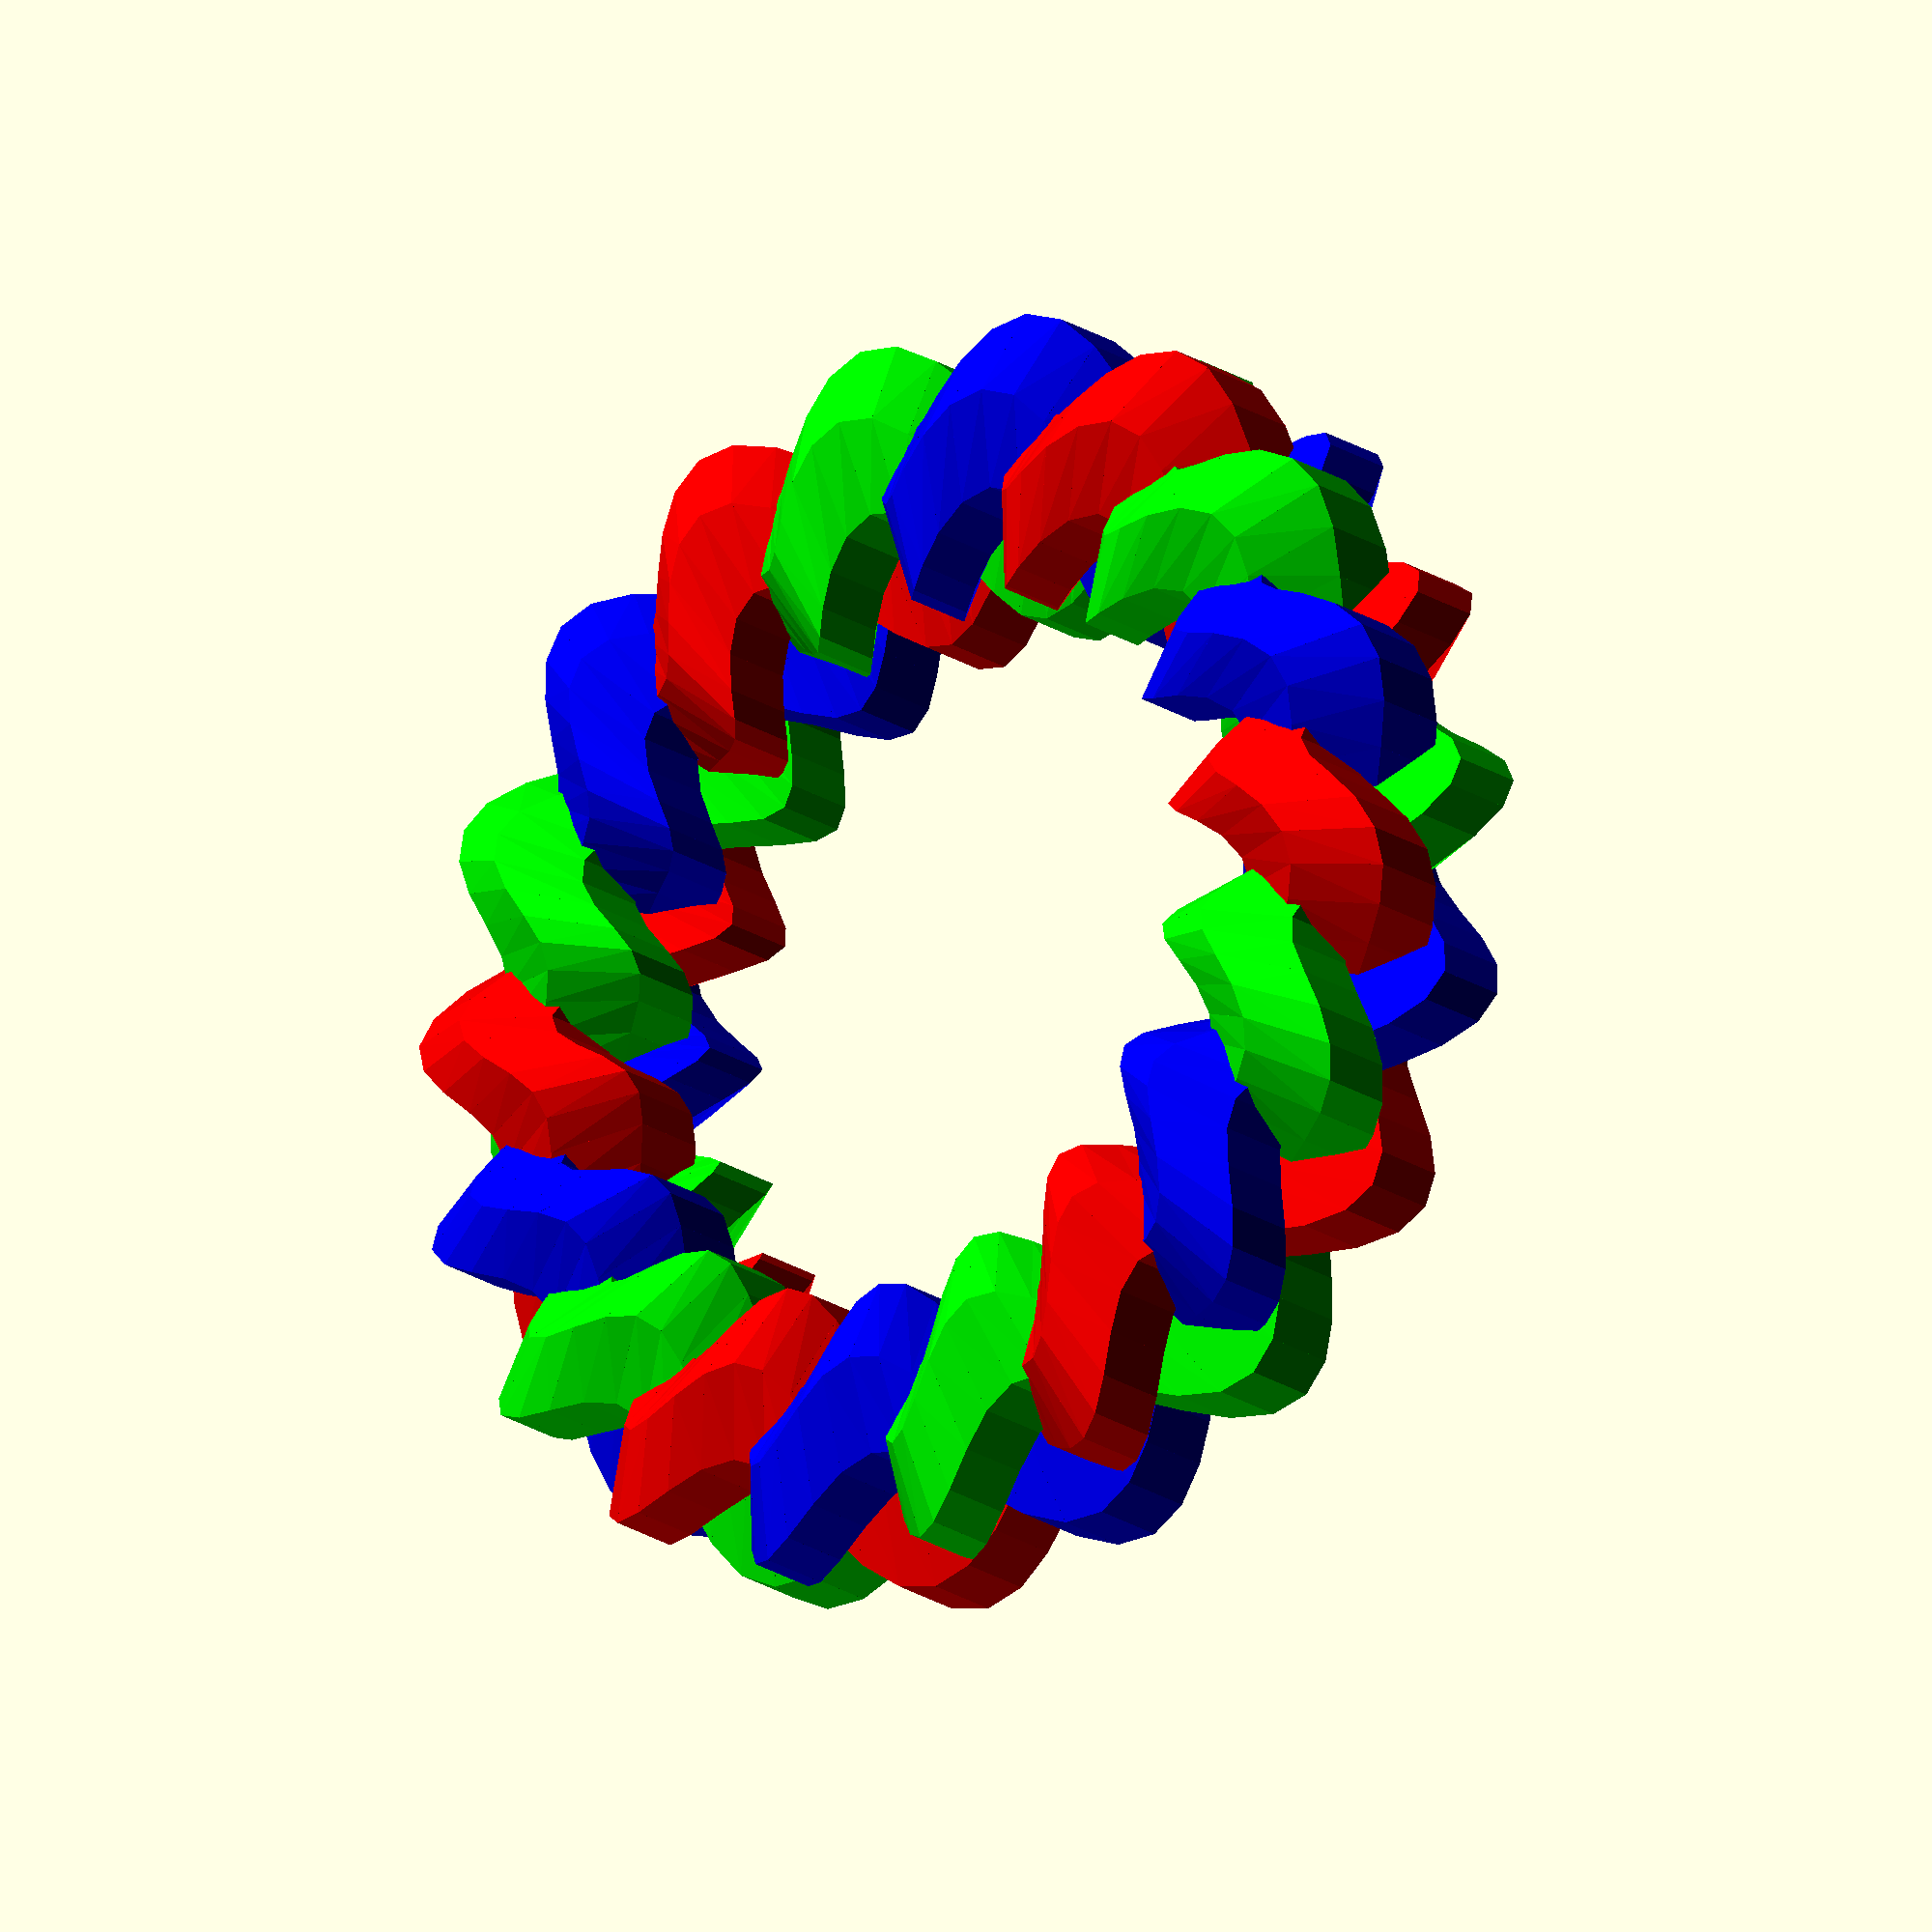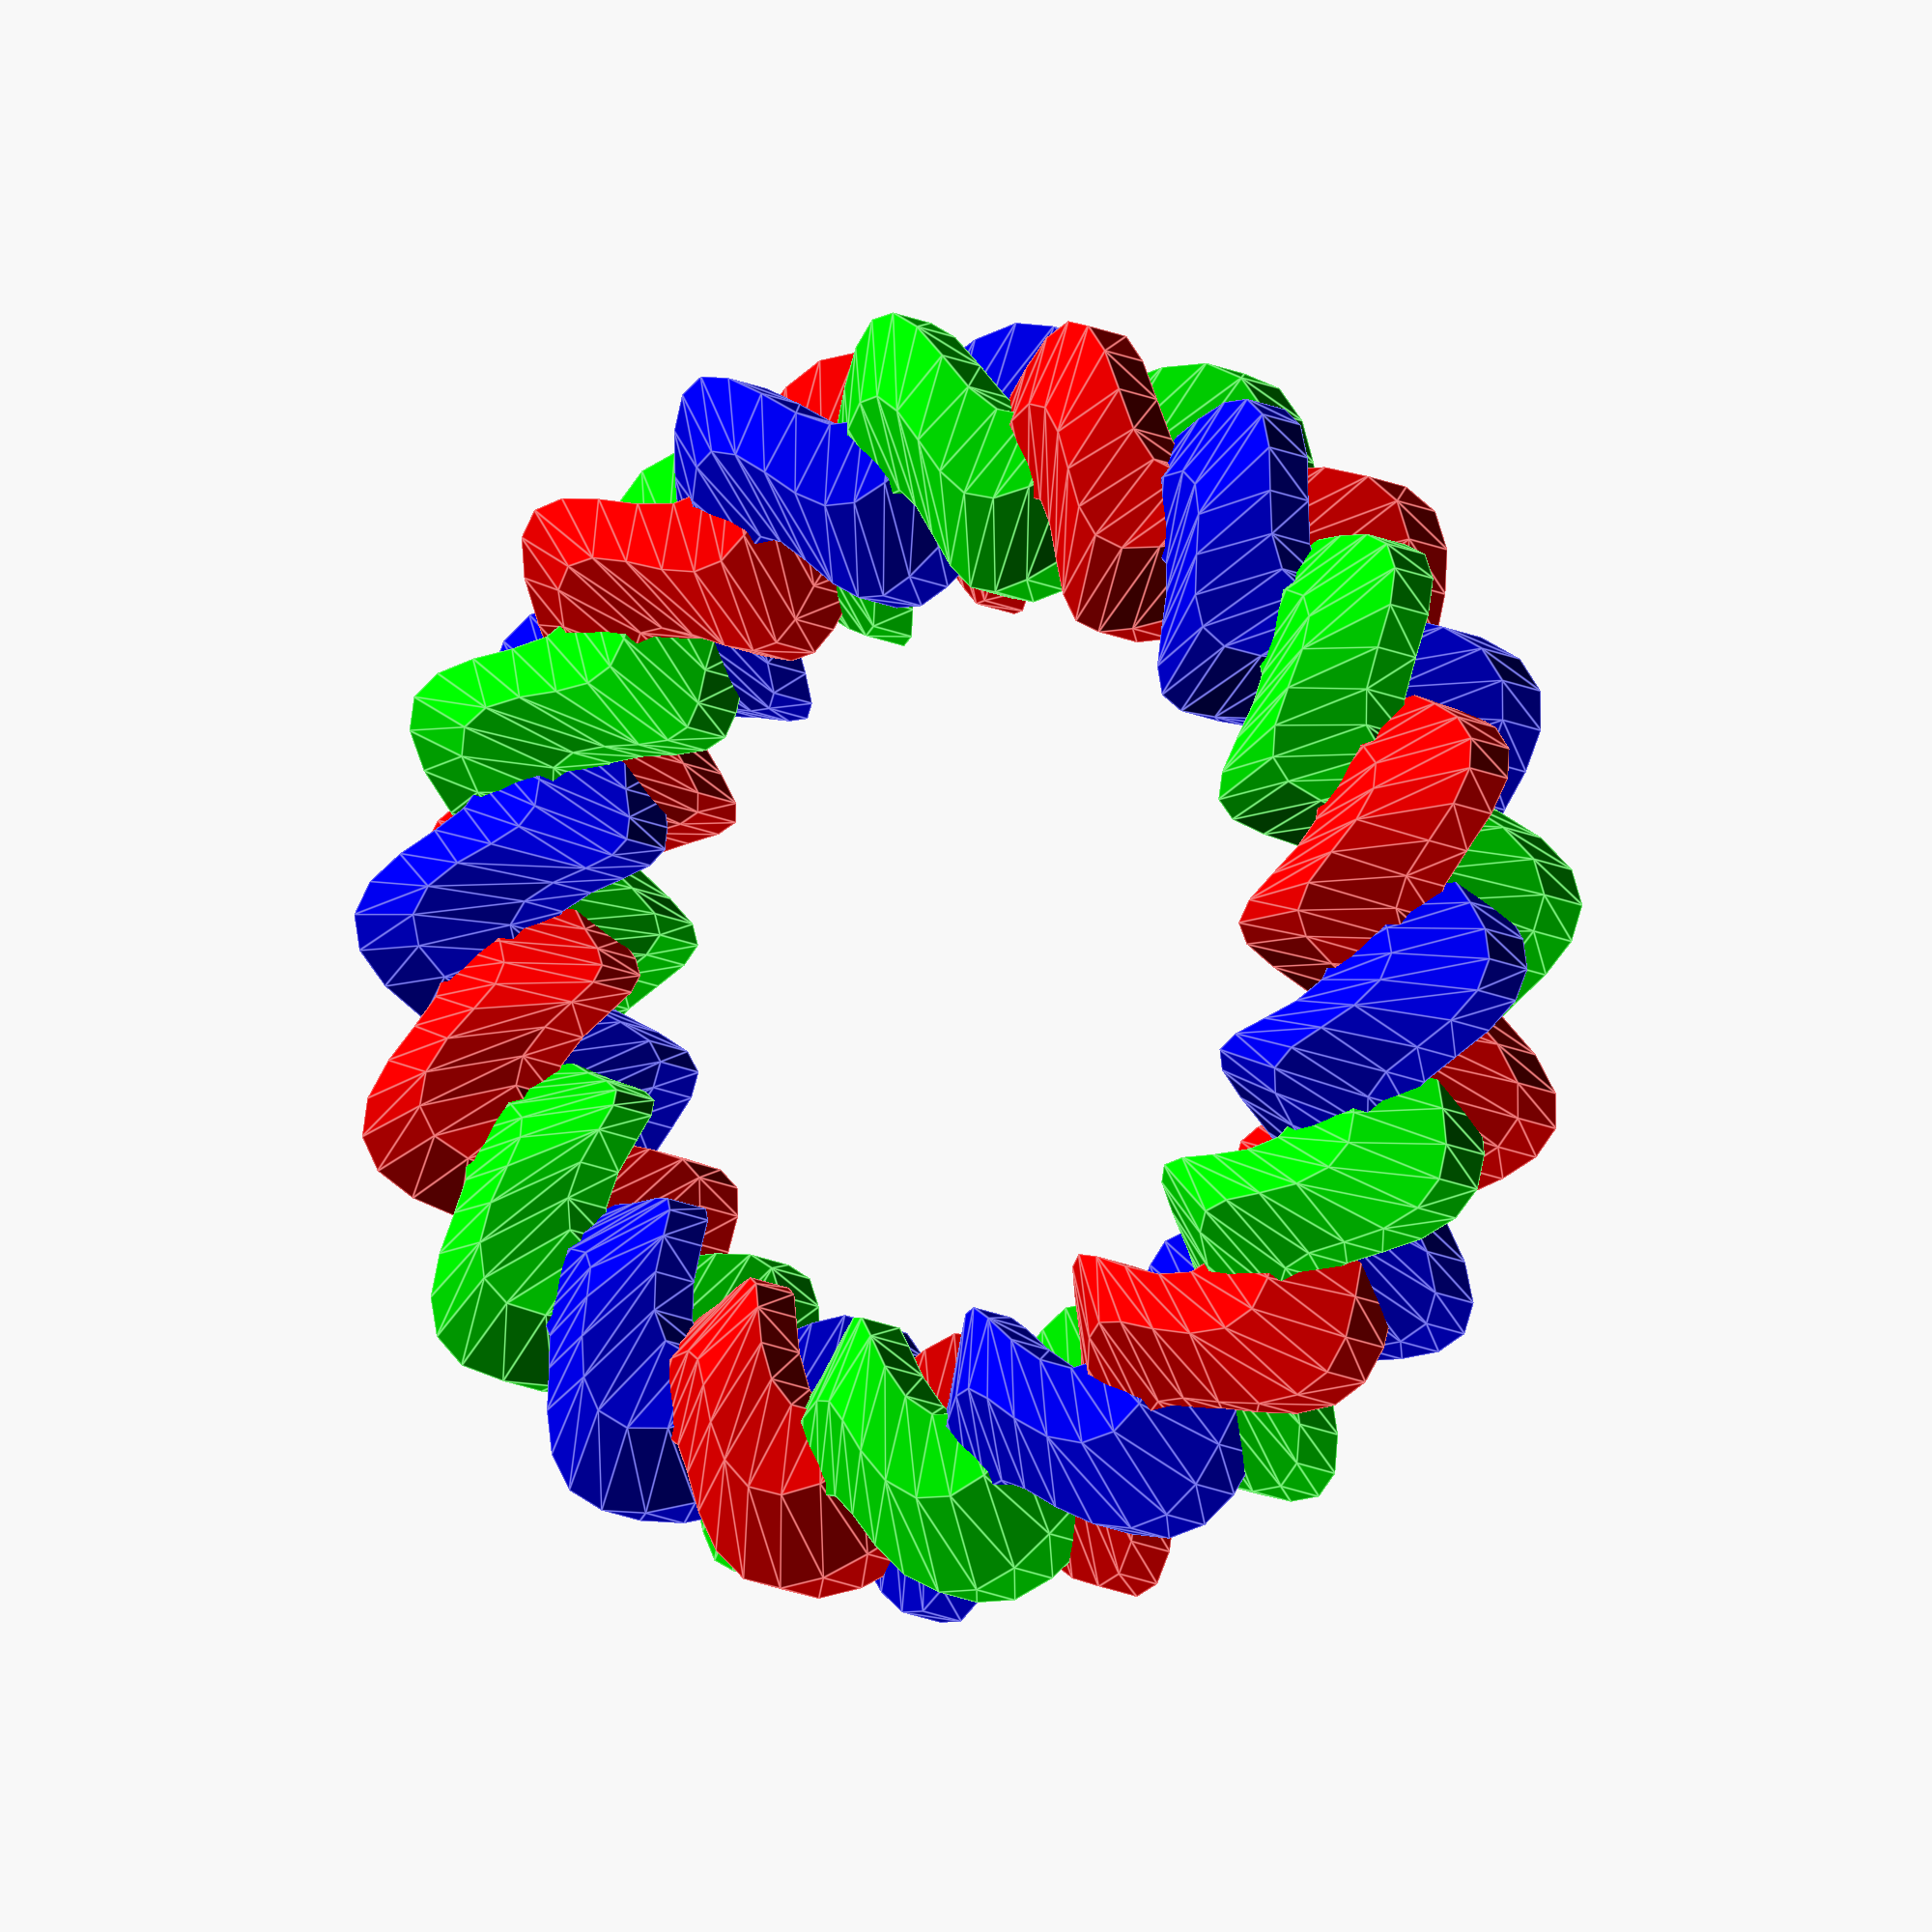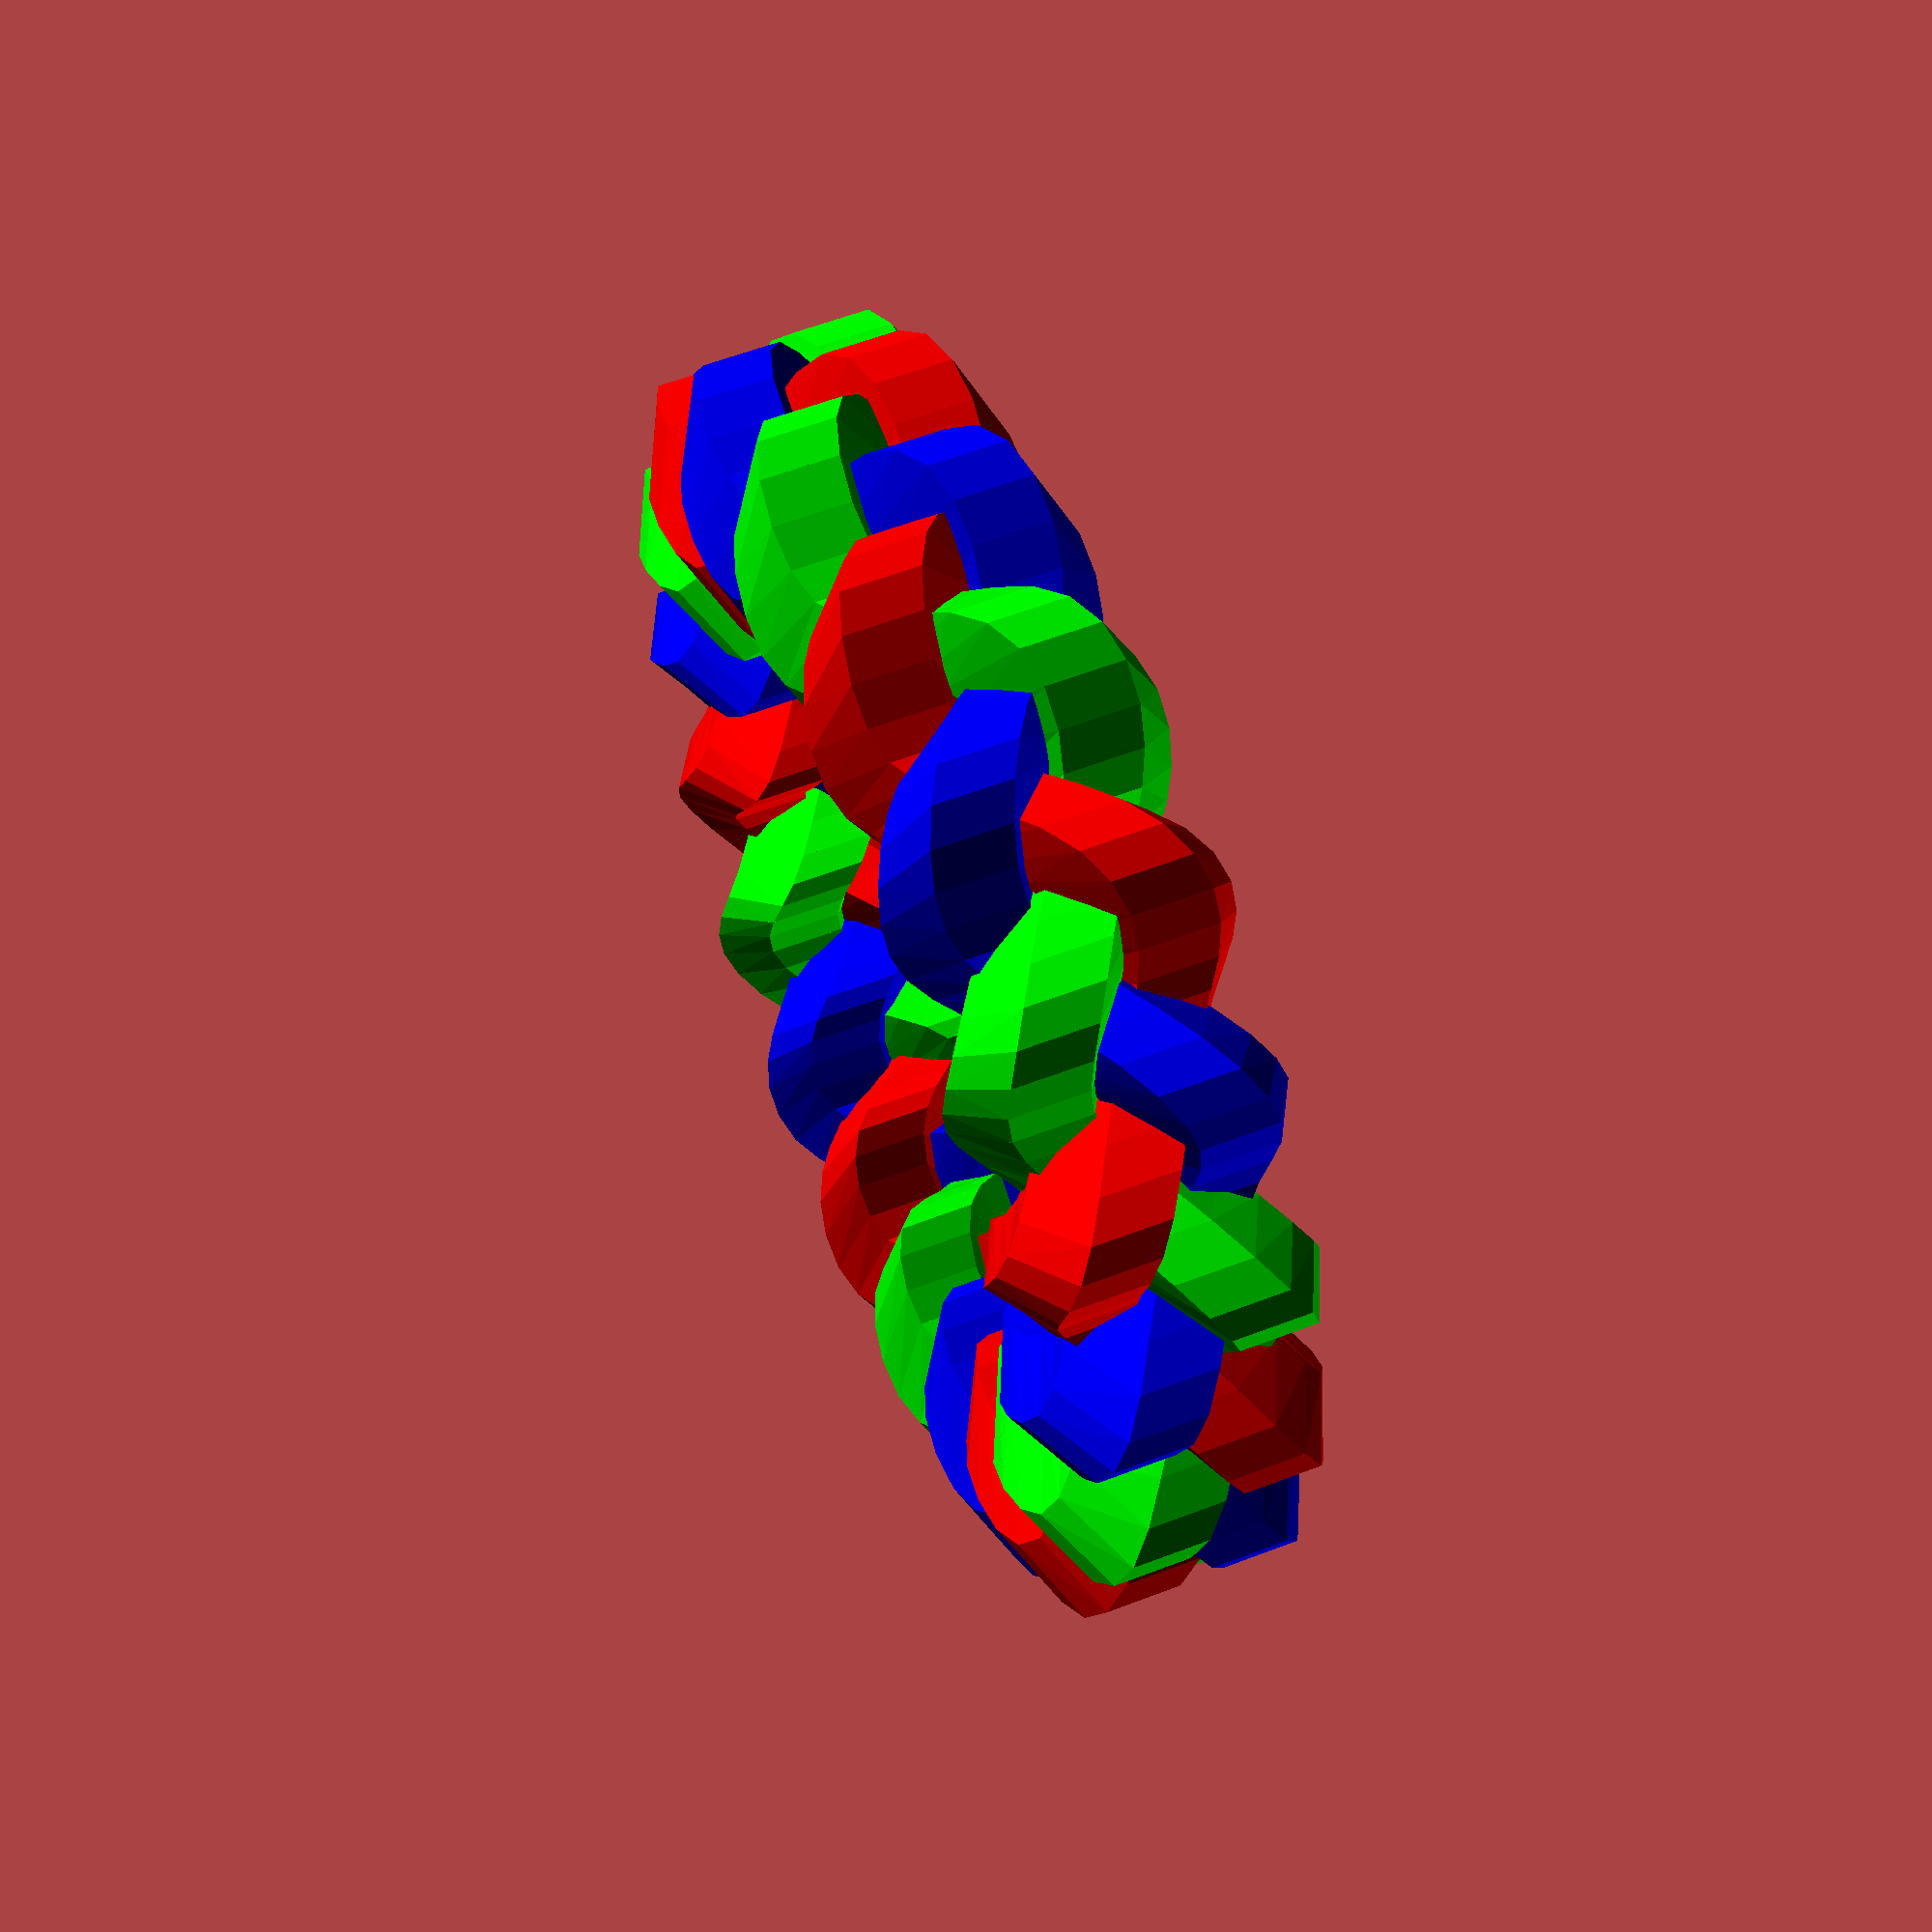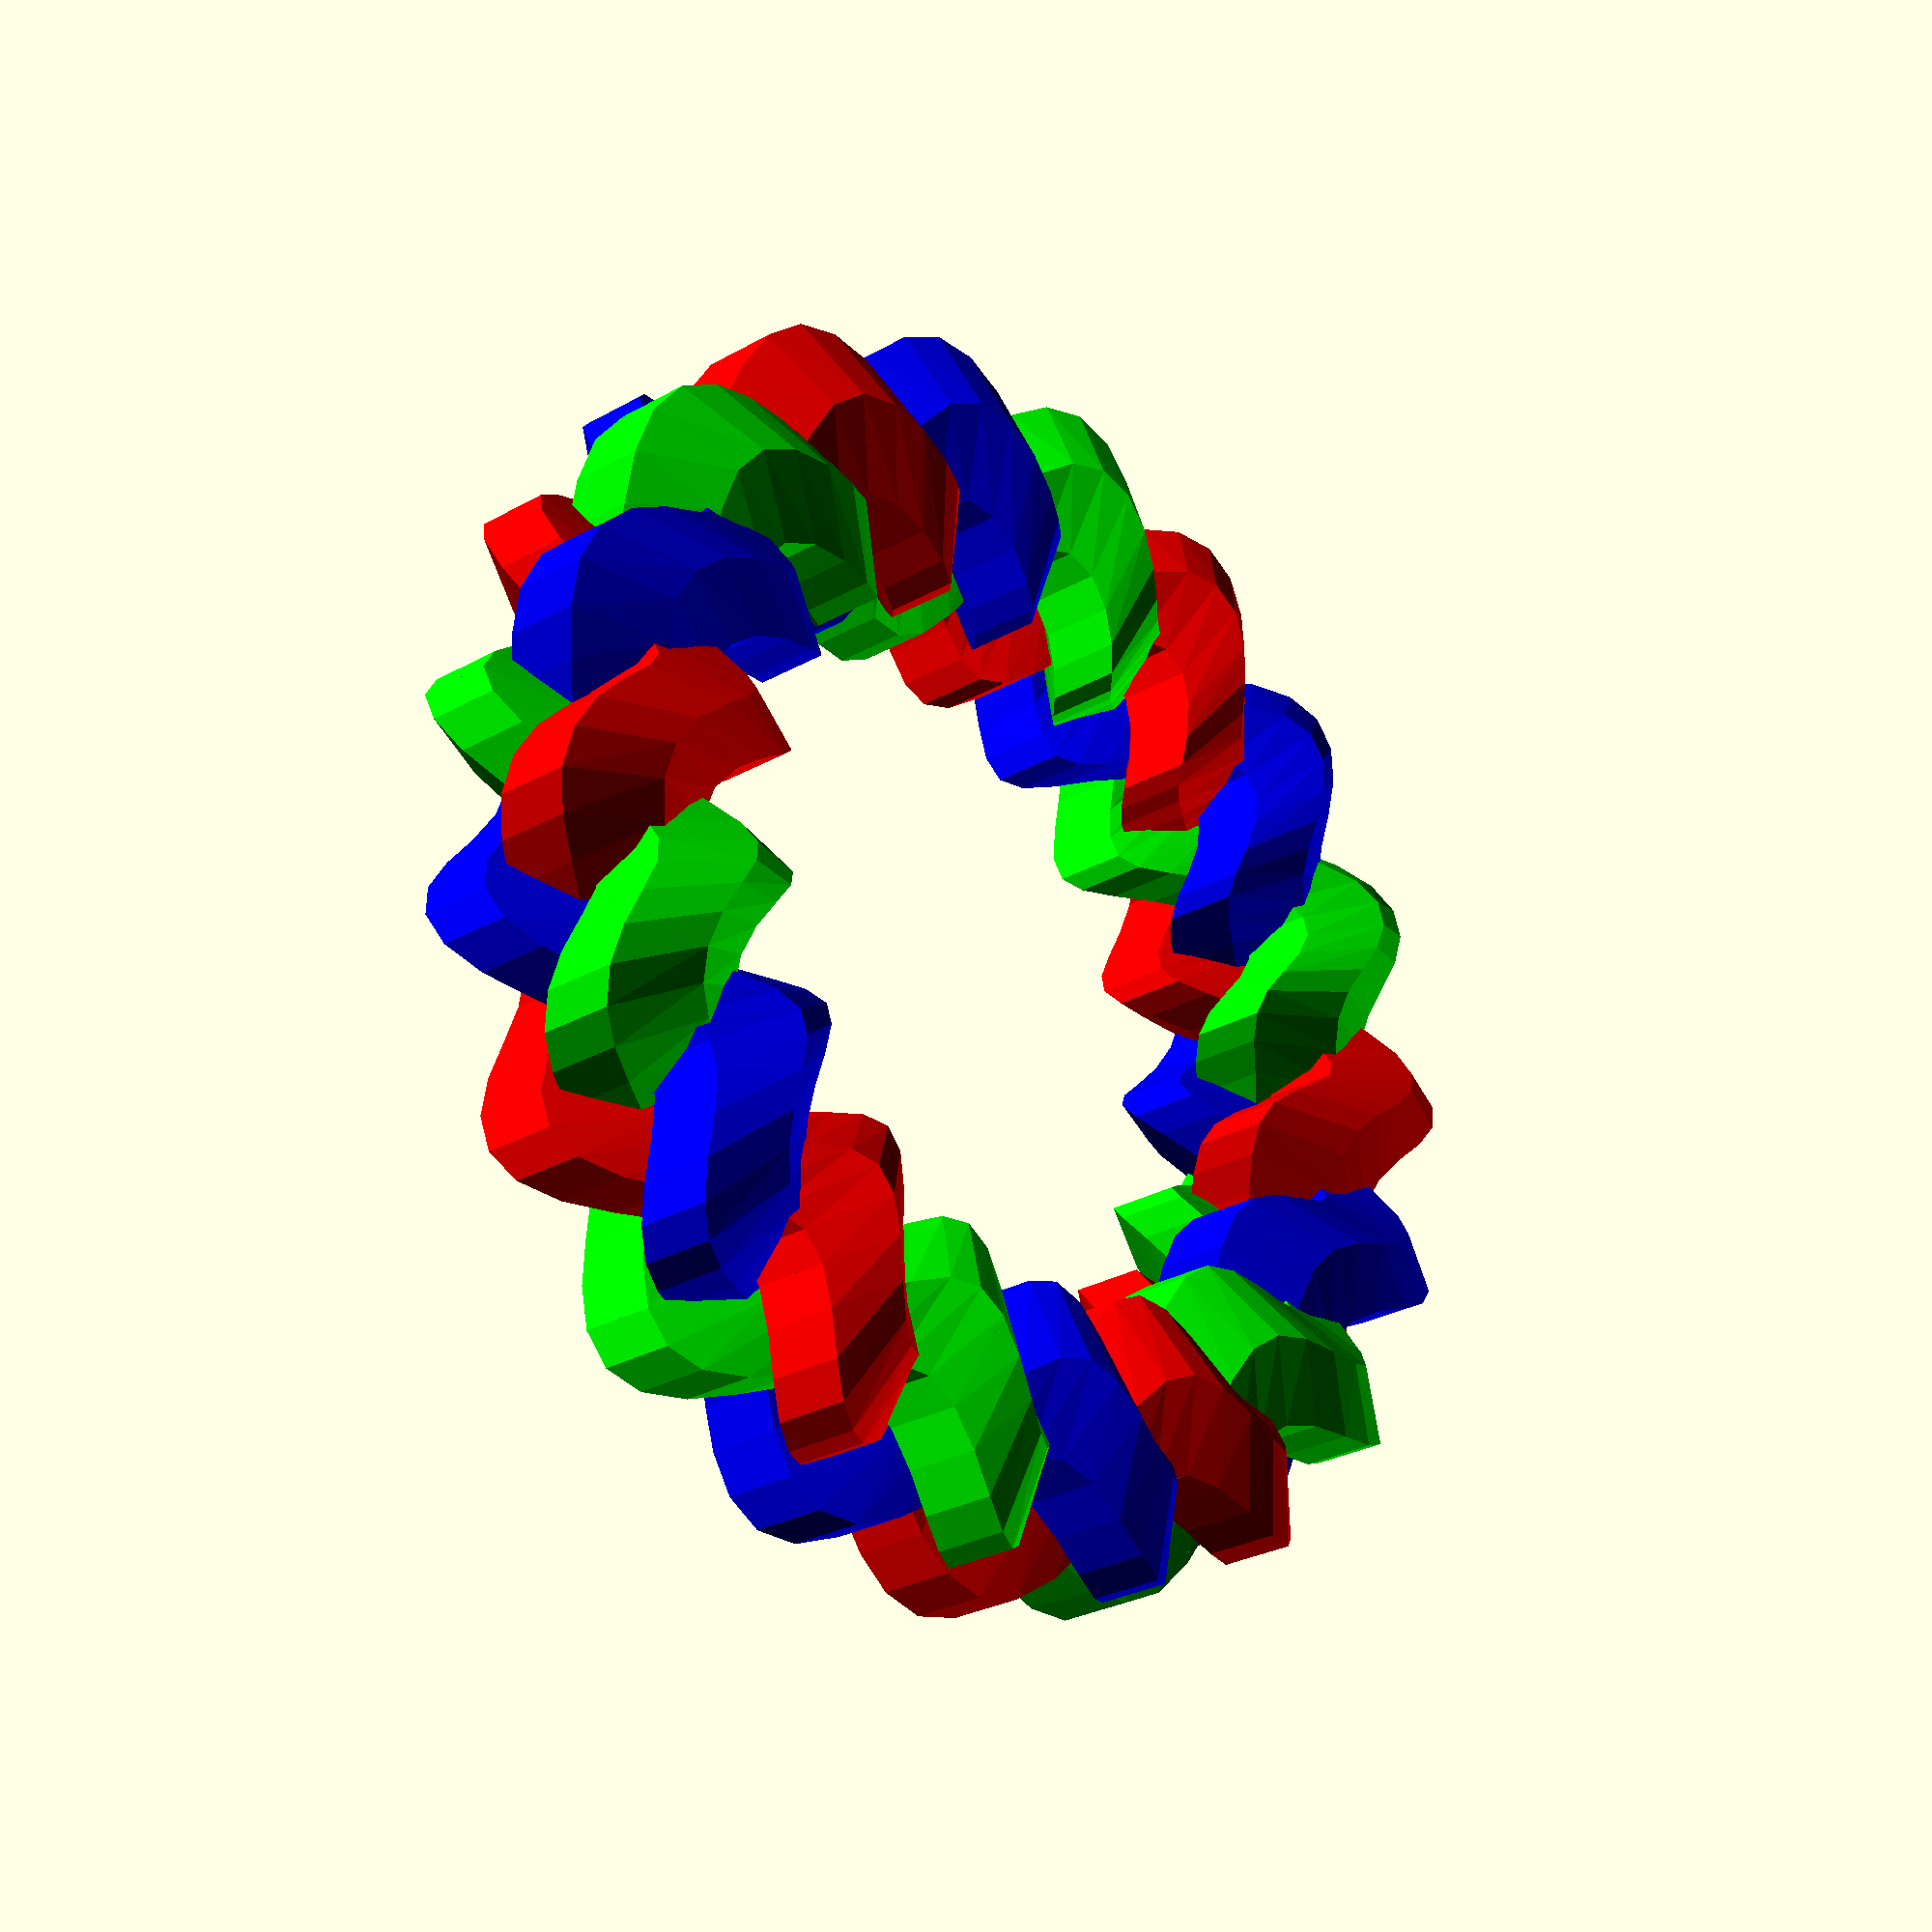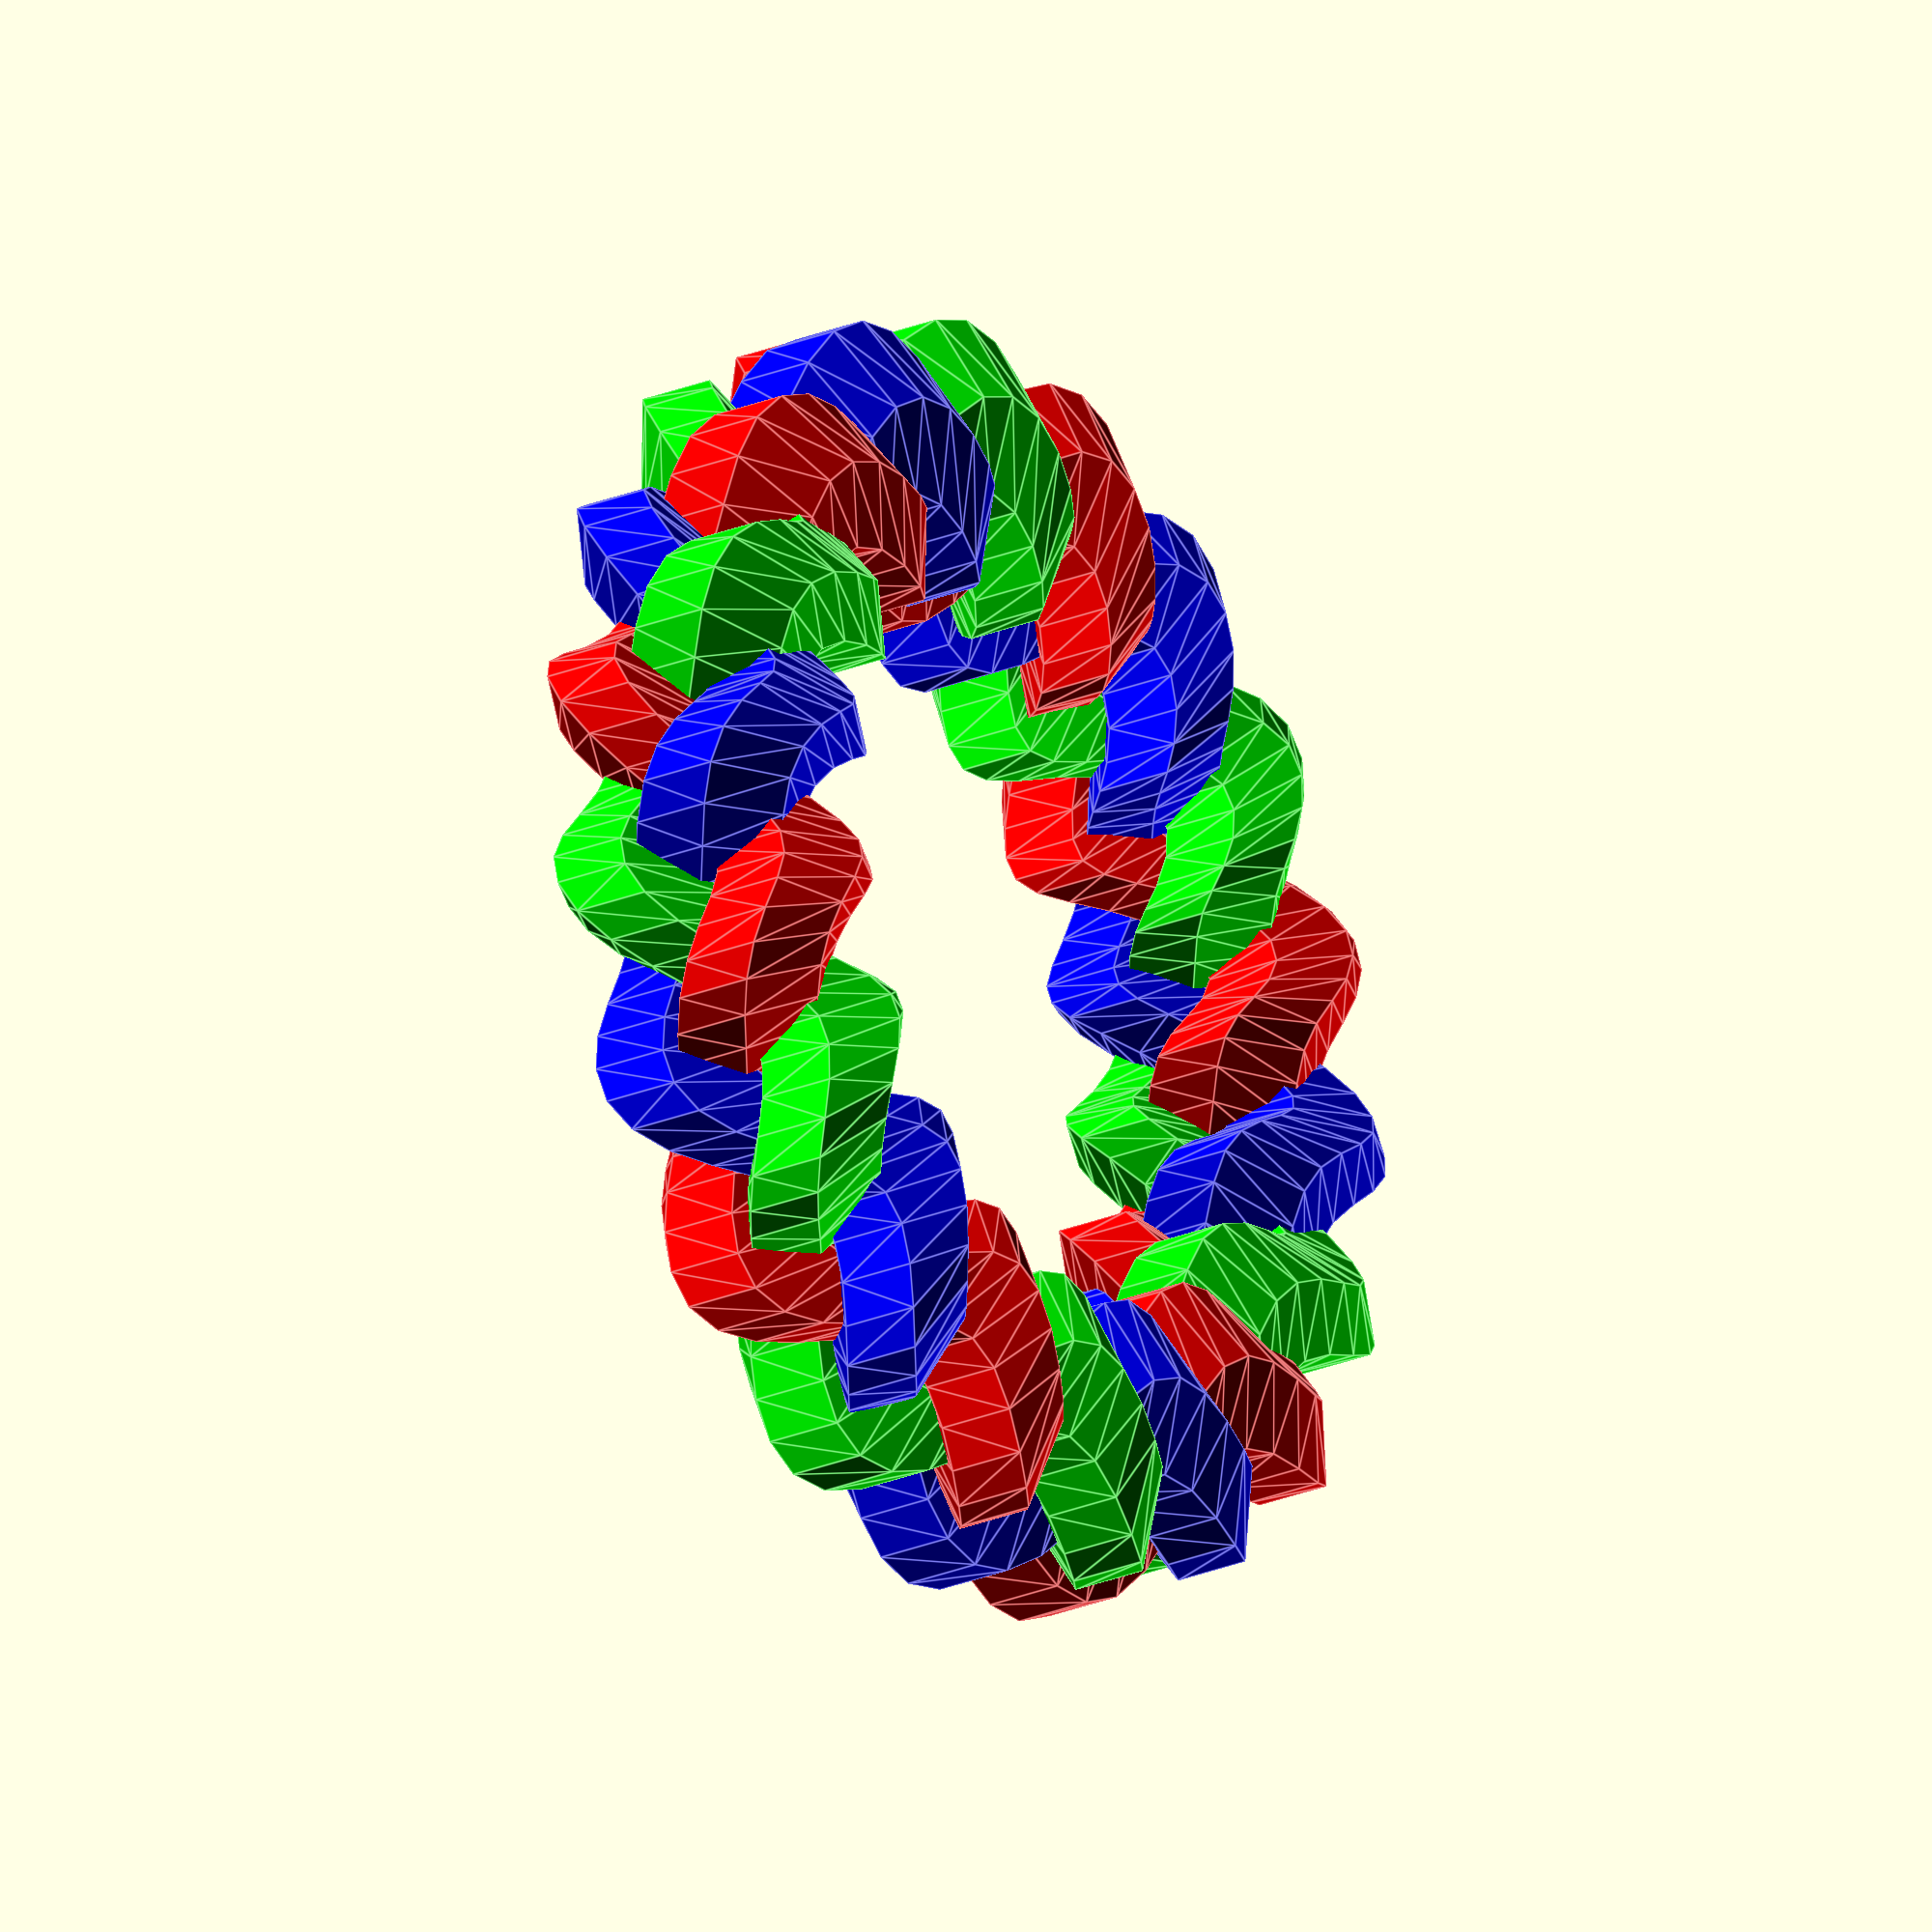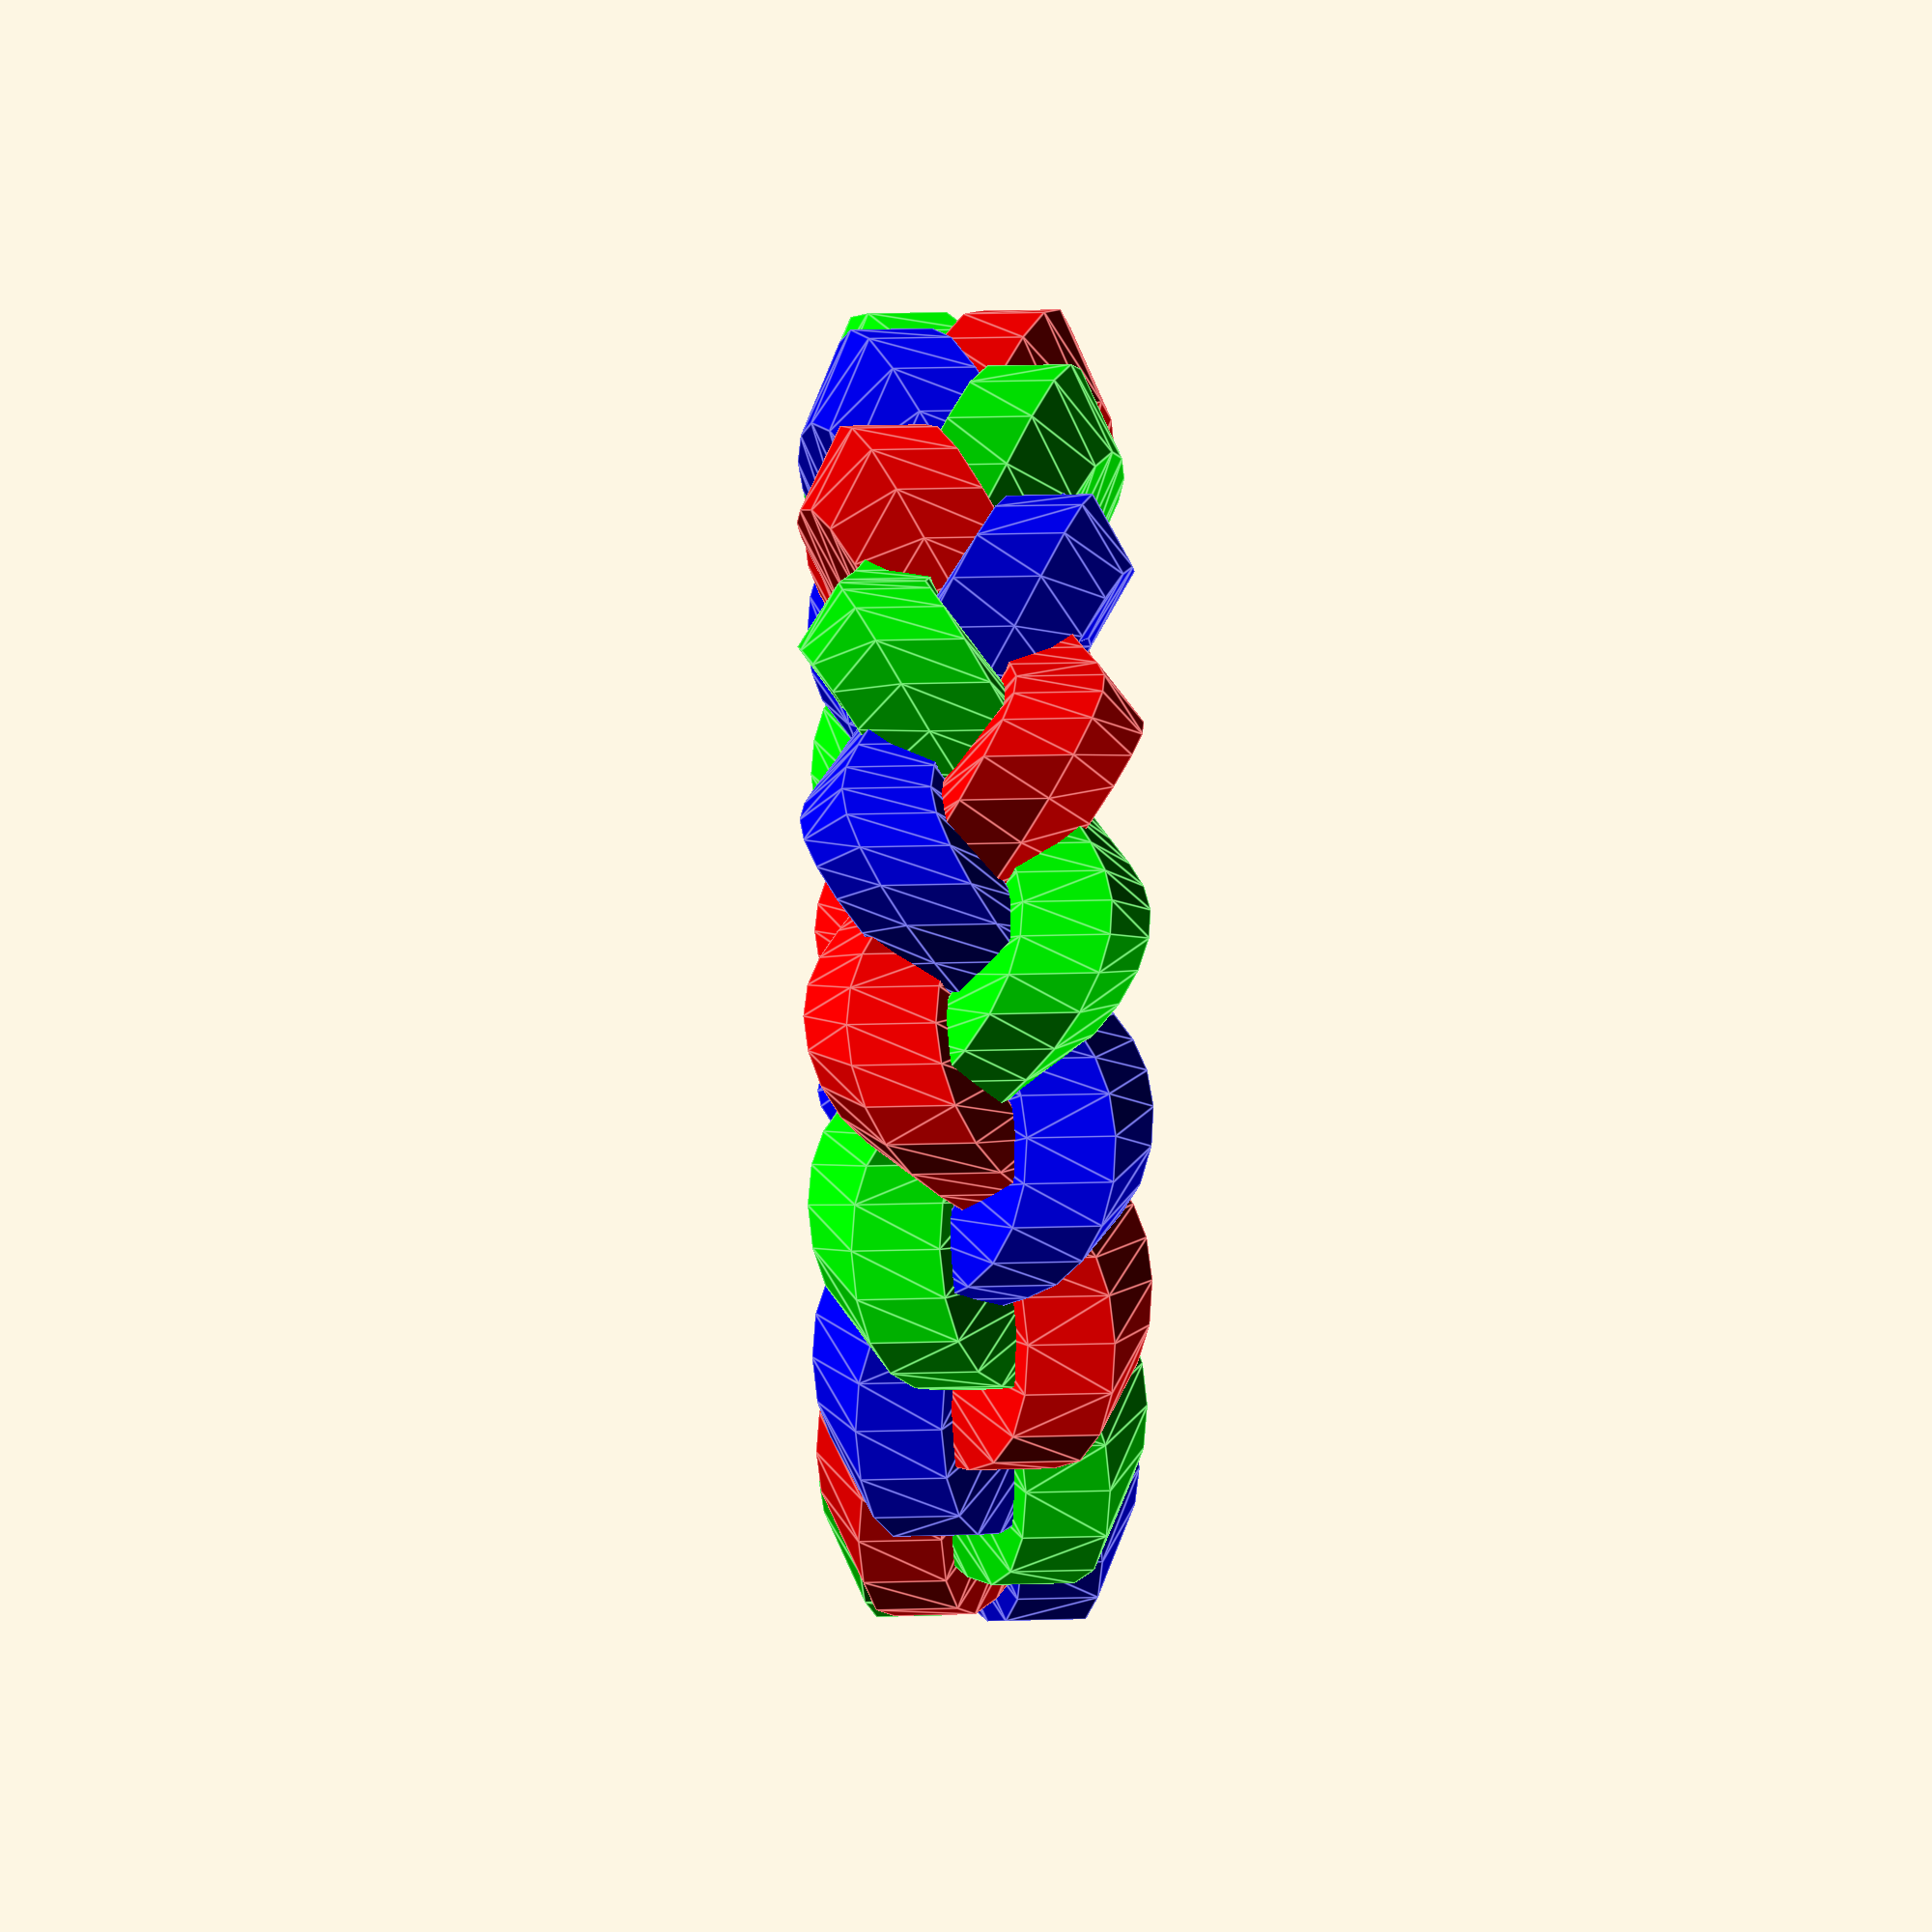
<openscad>
/* [Ring Maker] */
// this uses a lot of hull commands, and thus takes a while to load.

//bare in mind that printers often print weird, so it might scaled in your slicer or cleaned up

//BEGIN CUSTOMIZER VARIABLES  
/*[Sizing]*/
Country="United States"; //[United States,Canada,Mexico,United Kingdom,Ireland,Australia,New Zealand,South Africa,Italy,Spain,Netherlands,Switzerland,India,China,South America,Japan,France,Germany,Austria,Belgium,Scandinavia]
//Format half sizes like that, regular sizes no spaces, always use capital letters if needed.
sizeValue= "7 1/4";

/* [Ring Options] */
//work in progress
ringheight=3;
//ditto
thickness=2;//[1:0.5:10]
//higher step takes more time but looks less blocky.
step = 10;//[.5:.5:20]
$fn=6;
//END CUSTOMIZER VARIABLES

/* [Hidden] */
US_Countries=["US","United States","Canada","Mexico"];
UK_Countries=["UK","United Kingdom","Ireland","Australia","New Zealand","South Africa"];
Spain_Countries=["ES","Italy","Spain","Netherlands","Switzerland"];
India_Countries=["IN","India"];
China_Countries=["CI","China","South America"];
Japan_Countries=["JP","Japan"];
ISO_Countries=["EU","France","Germany","Austria","Belgium","Scandinavia"];
//https://en.wikipedia.org/wiki/Ring_size

//USSizes_All =[12.04,12.24  ,12.45,12.65  ,12.85  ,13.06  ,13.26 ,13.46  ,13.67  ,13.87  ,14.07 ,14.27  ,14.48  ,14.68  ,14.88 ,15.09  ,15.29  ,15.49  ,15.7   ,15.9   ,16.1   ,16.31  ,16.51  ,16.71  ,16.92  ,17.12  ,17.32  ,17.53  ,17.73  ,17.93  ,18.14  ,18.34  ,18.54  ,18.75  ,18.95  ,19.15  ,19.35  ,19.56  ,19.76  ,19.96   ,20.17   ,20.37   ,20.57  ,20.78   ,20.98   ,21.18   ,21.39  ,21.59   ,21.79   ,22      ,22.2   ,22.4    ,22.61   ,22.81   ,23.01  ,23.22   ,23.42   ,23.62   ,23.83  ];
//USValues_All=["1/2","3/4"  ,"1"  ,"1 1/4","1 1/2","1 3/4","2"   ,"2 1/4","2 1/2","2 3/4","3"   ,"3 1/4","3 1/2","3 3/4","4"   ,"4 1/4","4 1/2","4 3/4","5"    ,"5 1/4","5 1/2","5 3/4","6"    ,"6 1/4","6 1/2","6 3/4","7"    ,"7 1/4","7 1/2","7 3/4","8"    ,"8 1/4","8 1/2","8 3/4","9"    ,"9 1/4","9 1/2","9 3/4","10"   ,"10 1/4","10 1/2","10 3/4","11"   ,"11 1/4","11 1/2","11 3/4","12"   ,"12 1/4","12 1/2","12 3/4","13"   ,"13 1/4","13 1/2","13 3/4","14"   ,"14 1/4","14 1/2","14 3/4","15"   ];
//UKValues_All=["A"  ,"A 1/2","B"  ,"B 1/2","C"    ,"C 1/2","D"   ,"D 1/2","E"    ,"E 1/2","F"   ,"F 1/2","G"    ,"G 1/2","H"   ,"H 1/2","I"    ,"J"    ,"J 1/2","K"    ,"K 1/2","L"    ,"L 1/2","M"    ,"M 1/2","N"    ,"N 1/2","O"    ,"O 1/2","P"    ,"P 1/2","Q"    ,"Q 1/2","R"    ,"R 1/2","S"    ,"S 1/2","T"    ,"T 1/2","U"     ,"U 1/2" ,"V"     ,"V 1/2","W"     ,"W 1/2" ,"X"     ,"X 1/2","Y"     ,"Z"  ];
//China_All   =[""   ,""     ,"1"  ,""     ,""     ,""     ,"2"   ,""     ,"3"    ,""     ,"4"   ,"5"    ,""     ,"6"    ,"7"   ,""     ,"8"    ,""     ,"9"    ,""     ,"10"   ,""     ,"11"   ,"12"   ,"13"   ,""     ,"14"   ,""     ,"15"   ,""     ,"16"   ,""     ,"17"   ,""     ,"18"   ,""     ,"19"   ,""     ,"20"   ,"21"    ,"22"    ,""      ,"23"   ,""      ,"24"    ,""      ,"25"   ,""      ,"26"    ,""      ,"27"   ,""      ,""      ,""      ,""     ,""      ,""      ,""      ,""     ];
//India_All   =[""   ,""     ,""   ,""     ,""     ,"1"    ,"2"   ,""     ,"3"    ,"4"    ,""    ,"5"    ,""     ,"6"    ,""    ,"7"    ,"8 1/2","9"    ,""     ,"10"   ,""     ,"11"   ,"12"   ,""     ,"13"   ,""     ,"14"   ,"15"   ,""     ,"16"   ,"17"   ,""     ,"18"   ,"19"   ,""     ,"20"   ,"21"   ,""     ,"22"   ,"23"    ,""      ,"24"    ,"25"   ,""      ,"26"    ,""      ,"27    ,"28"    ," "     ,"29"    ,"30"   ,""      ,"31"    ,"32"    ,""     ,"33"    ,""      ,"34"    ,"35"   ];
//Spain_All   =[""   ,""     ,""   ,""     ,"0.5"  ,"1"    ,"1.75","2.25" ,"3"    ,"3.5"  ,"4.25","4.75" ,"5.5"  ,"6"    ,"6.75","7.5"  ,"8"    ,"8.75" ,"9.25" ,"10"   ,"10.5" ,"11.25","11.75","12.5" ,"13.25","13.75","14.5" ,"15"   ,"15.75","16.25","17"   ,"17.5" ,"18.25","19"   ,"19.5" ,"20.25","20.75","21.5" ,"22"   ,"22.75" ,"23.25" ,"24"    ,"24.75","25.25" ,"26"    ,"26.5"  ,"27.25","27.75" ,"28.5"  ,"29"    ,"29.75","30.5"  ,"31"    ,"31.75" ,"32.25","33"    ,"33.5"  ,"34.25" ,"34.75"];
//source : https://www.kuberbox.com/blog/international-ring-size-conversion-chart/




if (search([Country],US_Countries)[0]>0)
{
  USValues_All=["1/2","3/4"   ,"1"  ,"1 1/4"  ,"1 1/2"  ,"1 3/4"  ,"2"     ,"2 1/4"  ,"2 1/2"  ,"2 3/4"  ,"3"     ,"3 1/4"  ,"3 1/2"  ,"3 3/4"  ,"4"     ,"4 1/4"  ,"4 1/2"  ,"4 3/4" ,"5"     ,"5 1/4"  ,"5 1/2" ,"5 3/4"  ,"6"      ,"6 1/4" ,"6 1/2"  ,"6 3/4"  ,"7"      ,"7 1/4"  ,"7 1/2"  ,"7 3/4" ,"8"      ,"8 1/4" ,"8 1/2"  ,"8 3/4" ,"9"     ,"9 1/4"  ,"9 1/2"  ,"9 3/4" ,"10"     ,"10 1/4"  ,"10 1/2"  ,"10 3/4" ,"11"     ,"11 1/4" ,"11 1/2"  ,"11 3/4" ,"12"     ,"12 1/4" ,"12 1/2"  ,"12 3/4"  ,"13"     ,"13 1/4"   ,"13 1/2"  ,"13 3/4" ,"14"     ,"14 1/4"  ,"14 1/2"  ,"14 3/4"  ,"15"      ];
  USSizes_All =[12.04,12.24   ,12.45,12.65    ,12.85    ,13.06    ,13.26   ,13.46    ,13.67    ,13.87    ,14.07   ,14.27    ,14.48    ,14.68    ,14.88   ,15.09    ,15.29    ,15.49   ,15.7    ,15.9     ,16.1    ,16.31    ,16.51    ,16.71   ,16.92    ,17.12    ,17.32    ,17.53    ,17.73    ,17.93   ,18.14    ,18.34   ,18.54    ,18.75   ,18.95   ,19.15    ,19.35    ,19.56   ,19.76    ,19.96     ,20.17     ,20.37    ,20.57    ,20.78    ,20.98     ,21.18    ,21.39    ,21.59    ,21.79     ,22        ,22.2     ,22.4       ,22.61     ,22.81    ,23.01    ,23.22     ,23.42     ,23.62     ,23.83     ];
  ring(USSizes_All[search([str(sizeValue)],USValues_All)[0]]);  
}

else if (search([Country],ISO_Countries)[0]>0)
{
  EUValues_All =["44","45","46","47","48","49","50","51","52","53","54","55","56","57","58","59","60","61","62","63","64","65","66","67","68","69","70","71"];
  EUSizes_All  =[14.01,14.33,14.65,14.97,15.29,15.61,15.92,16.24,16.56,16.88,17.2,17.52,17.83,18.15,18.47,18.79,19.11,19.43,19.75,20.06,20.38,20.7,21.02,21.34,21.66,21.97,22.29,22.61];
  //source : http://www.cartier.fr/fr/services/le-guide-cartier/guide-des-tailles/guide-des-tailles-bagues/-10402.html
  ring(EUSizes_All[search([str(sizeValue)],EUValues_All)[0]]);  
}

else if (search([Country],Spain_Countries)[0]>0)
{
  SpainValues_All =["0.5", "1"  , "1.75", "2.25", "3"  , "3.5", "4.25", "4.75", "5.5", "6"  , "6.75", "7.5", "8"  , "8.75", "9.25", "10", "10.5", "11.25", "11.75", "12.5", "13.25", "13.75", "14.5", "15" , "15.75", "16.25", "17" , "17.5", "18.25", "19" , "19.5", "20.25", "20.75", "21.5", "22" , "22.75", "23.25", "24" , "24.75", "25.25", "26" , "26.5", "27.25", "27.75", "28.5", "29", "29.75", "30.5", "31" , "31.75", "32.25", "33" , "33.5", "34.25", "34.75"];
  SpainSizes_All  =[12.85, 13.06, 13.26 , 13.46 , 13.67, 13.87, 14.07 , 14.27 , 14.48, 14.68, 14.88 , 15.09, 15.29, 15.49 , 15.7  , 15.9, 16.1  , 16.31  , 16.51  , 16.71 , 16.92  , 17.12  , 17.32 , 17.53, 17.73  , 17.93  , 18.14, 18.34 , 18.54  , 18.75, 18.95 , 19.15  , 19.35  , 19.56 , 19.76, 19.96  , 20.17  , 20.37, 20.57  , 20.78  , 20.98, 21.18 , 21.39  , 21.59  , 21.79 , 22  , 22.2   , 22.4  , 22.61, 22.81  , 23.01  , 23.22, 23.42 , 23.62  , 23.83  ];
  ring(SpainSizes_All[search([str(sizeValue)],SpainValues_All)[0]]);  
}

else if (search([Country],UK_Countries)[0]>0)
{
  UKValues_All=["A"  , "A 1/2", "B"  , "B 1/2", "C"  , "C 1/2", "D"  , "D 1/2", "E"  , "E 1/2", "F"  , "F 1/2", "G"  , "G 1/2", "H"  , "H 1/2", "I"  , "J"  , "J 1/2", "K" , "K 1/2", "L"  , "L 1/2", "M"  , "M 1/2", "N"  , "N 1/2", "O"  , "O 1/2", "P"  , "P 1/2", "Q"  , "Q 1/2", "R"  , "R 1/2", "S"  , "S 1/2", "T"  , "T 1/2", "U"  , "U 1/2", "V"  , "V 1/2", "W"  , "W 1/2", "X"  , "X 1/2", "Y"  , "Z"  , "Z 1/2", "Z1", "Z2" , "Z3" , "Z4" ];
  UKSizes_All =[12.04, 12.24  , 12.45, 12.65  , 12.85, 13.06  , 13.26, 13.46  , 13.67, 13.87  , 14.07, 14.27  , 14.48, 14.68  , 14.88, 15.09  , 15.29, 15.49, 15.7   , 15.9, 16.1   , 16.31, 16.51  , 16.71, 16.92  , 17.12, 17.32  , 17.53, 17.73  , 17.93, 18.14  , 18.34, 18.54  , 18.75, 18.95  , 19.15, 19.35  , 19.56, 19.76  , 19.96, 20.17  , 20.37, 20.57  , 20.78, 20.98  , 21.18, 21.39  , 21.59, 21.79, 22     , 22.4, 22.81, 23.01, 23.42];
  ring(UKSizes_All[search([str(sizeValue)],UKValues_All)[0]]);  
}

else if (search([Country],India_Countries)[0]>0)
{
  IndiaValues_Main   =["1"      ,"2"     ,"3"      ,"4"      ,"5"      ,"6"      ,"7"      ,"8 1/2"  ,"9"     ,"10"     ,"11"     ,"12"     ,"13"     ,"14"     ,"15"     ,"16"    ,"17"     ,"18"     ,"19"    ,"20"     ,"21"     ,"22"     ,"23"      ,"24"     ,"25"     ,"26"      ,"27"      ,"28"     ,"29"      ,"30"     ,"31"      ,"32"     ,"33"      ,"34"      ,"35"      ];
  IndiaSizes_Main    =[13.06    ,13.26   ,13.67    ,13.87    ,14.27    ,14.68    ,15.09    ,15.29    ,15.49   ,15.9     ,16.31    ,16.51    ,16.92    ,17.32    ,17.53    ,17.93   ,18.14    ,18.54    ,18.75   ,19.15    ,19.35    ,19.76    ,19.96     ,20.37    ,20.57    ,20.98     ,21.39    ,21.59    ,22        ,22.2     ,22.61     ,22.81    ,23.22     ,23.62     ,23.83     ];
  ring(IndiaSizes_Main[search([str(sizeValue)],IndiaValues_Main)[0]]);  
}

else if (search([Country],China_Countries)[0]>0)
{
  ChinaValues_Main   =["1"  ,"2"     ,"3"      ,"4"     ,"5"      ,"6"      ,"7"     ,"8"      ,"9"     ,"10"    ,"11"     ,"12"    ,"13"     ,"14"     ,"15"     ,"16"     ,"17"     ,"18"    ,"19"     ,"20"     ,"21"      ,"22"      ,"23"     ,"24"      ,"25"    ,"26"      ,"27"     ];
  ChinaSizes_Main    =[12.45,13.26   ,13.67    ,14.07   ,14.27    ,14.68    ,14.88   ,15.29    ,15.7    ,16.1    ,16.51    ,16.71   ,16.92    ,17.32    ,17.73    ,18.14    ,18.54    ,18.95   ,19.35    ,19.76    ,19.96     ,20.17     ,20.57    ,20.98     ,21.39   ,21.79     ,22.2     ];
  ring(ChinaSizes_Main[search([str(sizeValue)],ChinaValues_Main)[0]]);  
}

else if (search([Country],Japan_Countries)[0]>0)
{
  JapanSizes_All    =[12.37,13.21   ,13.61    ,14.05   ,14.36    ,14.56    ,14.86    ,15.27    ,15.7     ,16       ,16.51   ,16.92    ,17.35    ,17.75    ,18.19    ,18.53   ,18.89   ,19.41    ,19.84   ,20.02    ,19.96     ,20.68    ,21.08    ,21.49    ,21.89    ,22.33     ];
  JapanValues_All   =["1"  ,"2"     ,"3"      ,"4"     ,"5"      ,"6"      ,"7"      ,"8"      ,"9"      ,"10"     ,"12"    ,"13"     ,"14"     ,"15"     ,"16"    ,"17"     ,"18"    ,"19"     ,"20"     ,"21"      ,"22"    ,"23"     ,"24"     ,"25"     ,"26"     ,"27"  ];
  //JapanSource="http://www.ringsizes.co/"
  ring(JapanSizes_All[search([str(sizeValue)],JapanValues_All)[0]]);  
}

else
  ring(sizeValue);

//The fun logic is below, Just due to thingiverse standards can't leave all that alone in a seperate file.

module sweepAlongPath(step  = 3, end = 360, current = 0, radi)
{
  //the function:
  hull(){
    rotate([0,90,current])
      linear_extrude(.0001)
        translate([ringheight*cos(3*current)*cos(3*current),
            radi+thickness/2+thickness/2*sin(12*current)])
          scale([ringheight/2,thickness])
            circle();
    rotate([0,90,current+step])
      linear_extrude(.0001)
        translate([ringheight*cos(3*(current+step))*cos(3*(current+step)),
            radi+thickness/2+thickness/2*sin(12*(current+step))])
            scale([ringheight/2,thickness])
              circle();
  }
  if(current+step < end)
    sweepAlongPath(step = step, end = end, current = current + step, radi = radi);
}

module ring(diameter){
  color([.9,0,0])
    sweepAlongPath(radi = diameter/2); 
  color([0,.9,0])
    rotate([0,0,20])
      sweepAlongPath(radi = diameter/2);
  color([0,0,.9])
    rotate([0,0,20*2])
      sweepAlongPath(radi = diameter/2);
}
</openscad>
<views>
elev=22.7 azim=270.4 roll=222.4 proj=o view=wireframe
elev=188.8 azim=293.7 roll=150.7 proj=o view=edges
elev=120.3 azim=152.0 roll=111.4 proj=p view=solid
elev=207.6 azim=181.8 roll=228.8 proj=p view=wireframe
elev=28.6 azim=340.8 roll=300.7 proj=o view=edges
elev=134.9 azim=10.4 roll=271.6 proj=p view=edges
</views>
